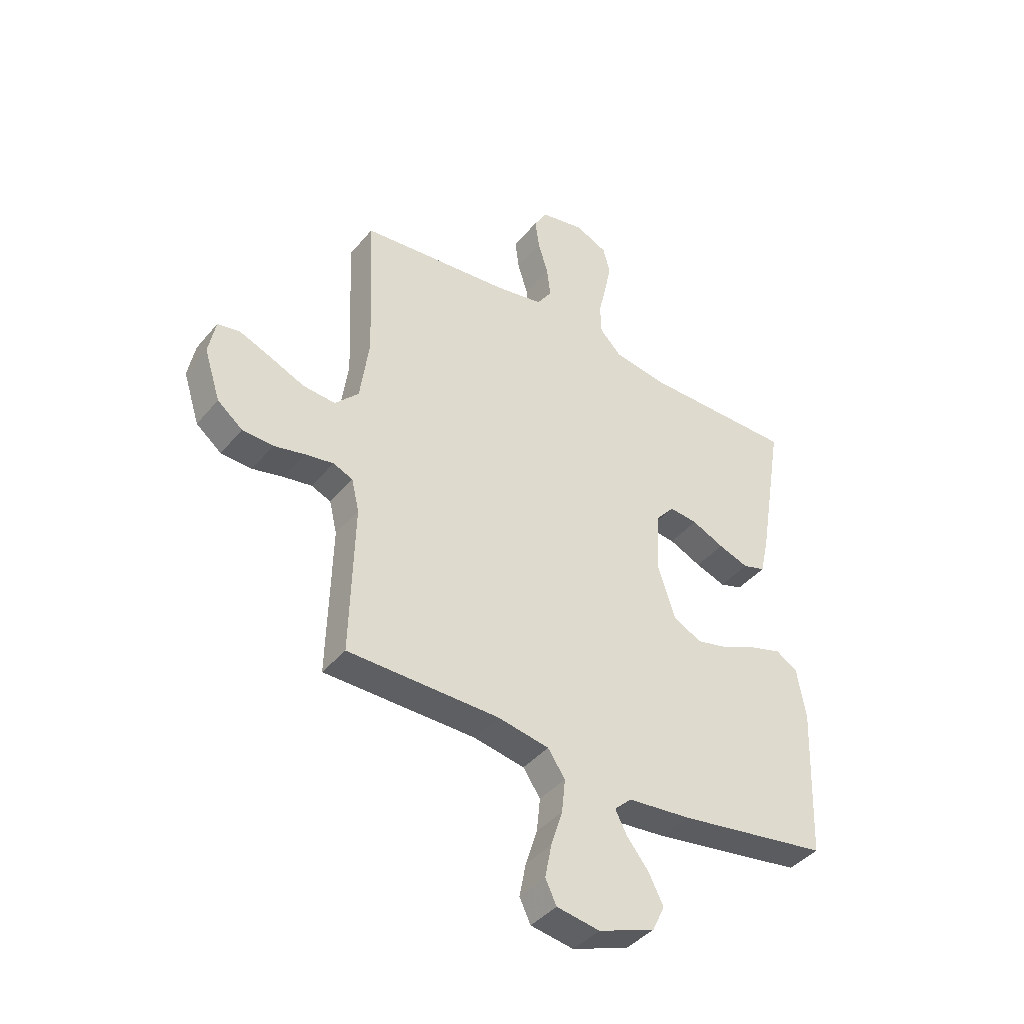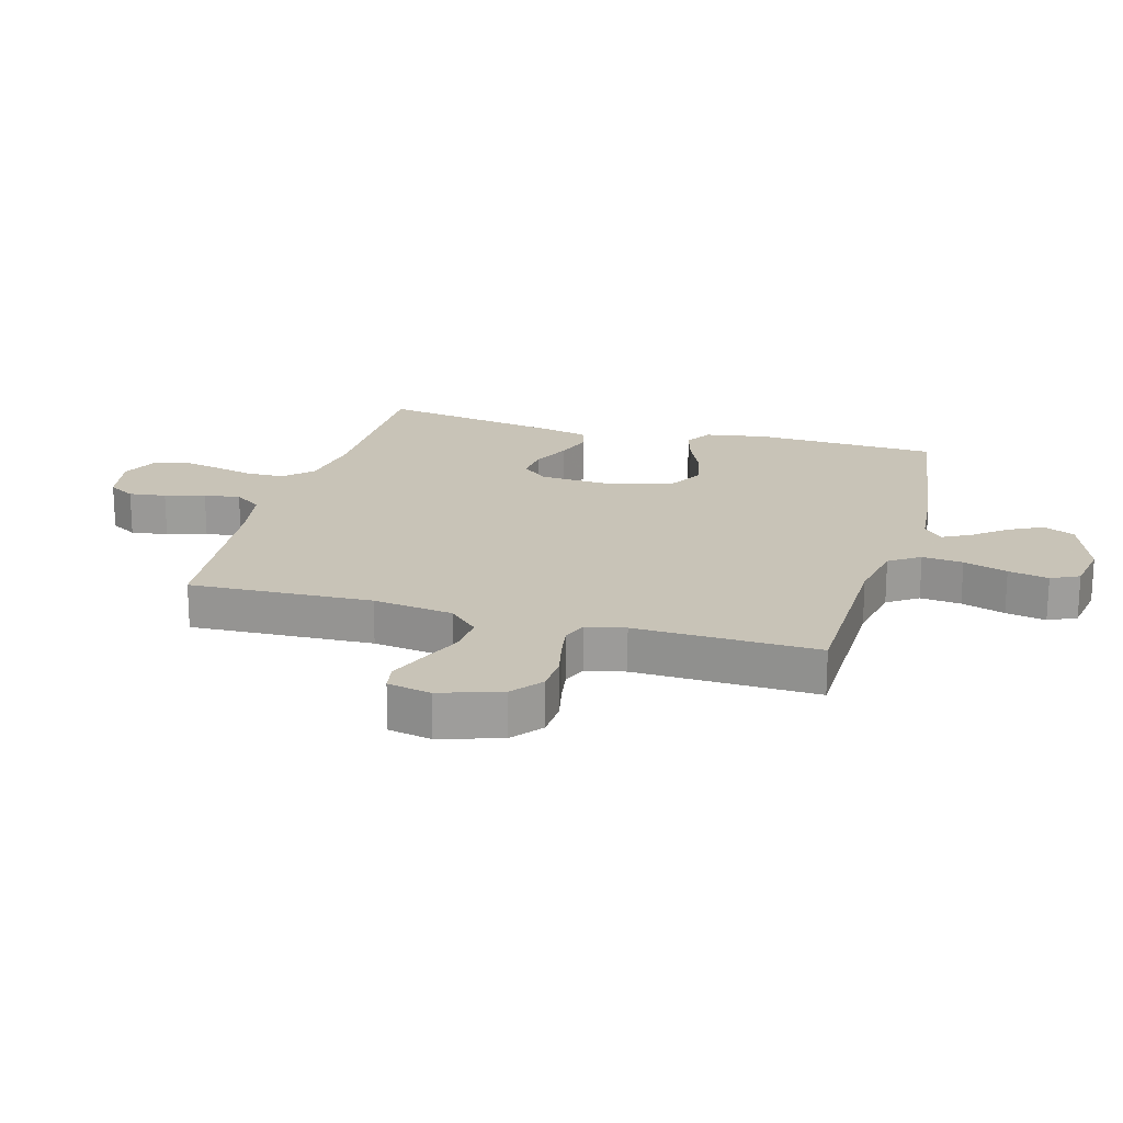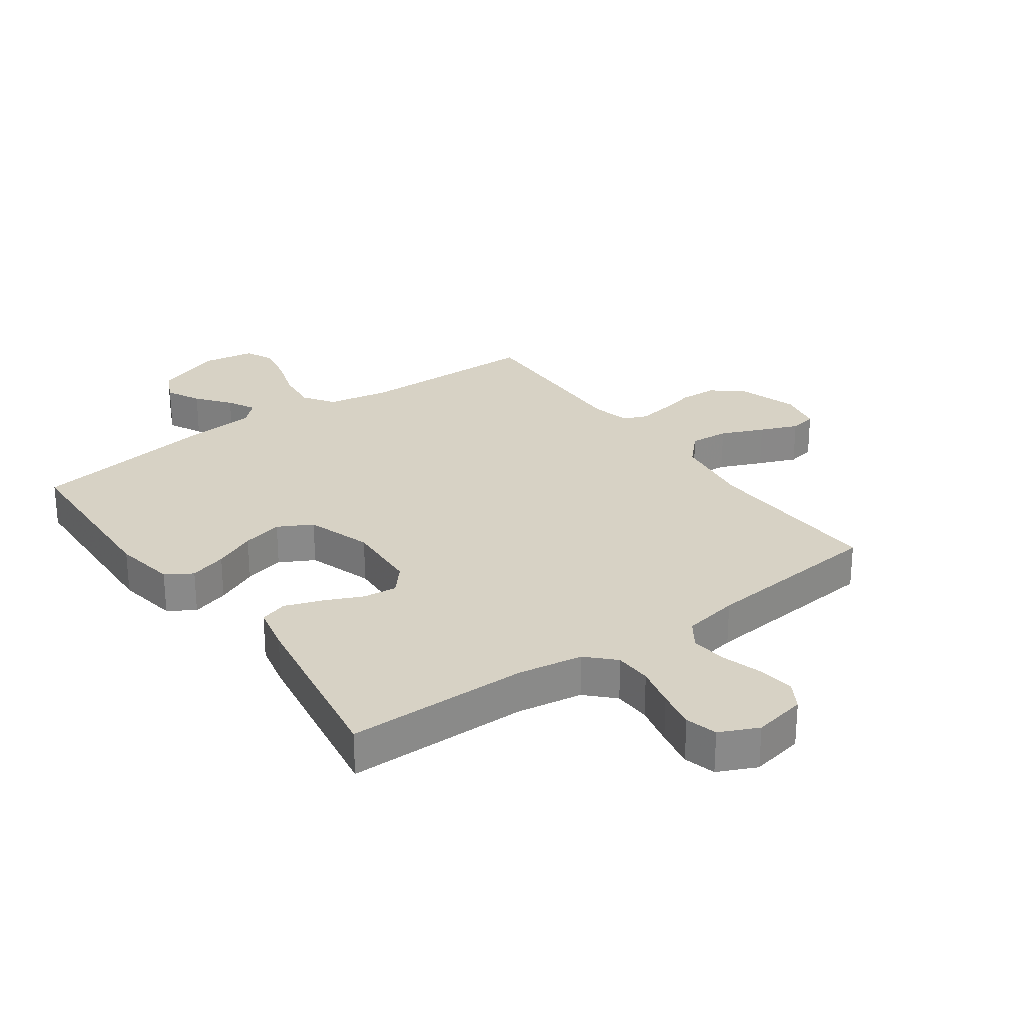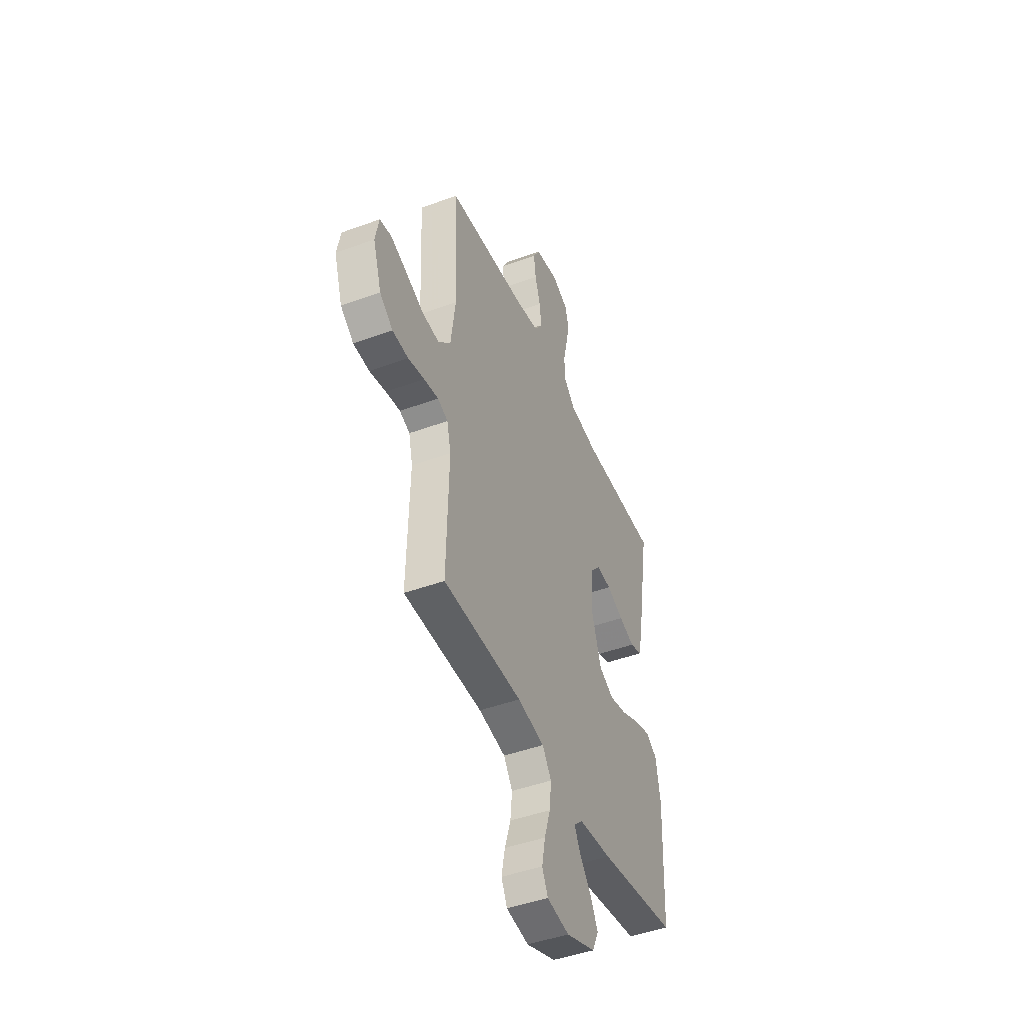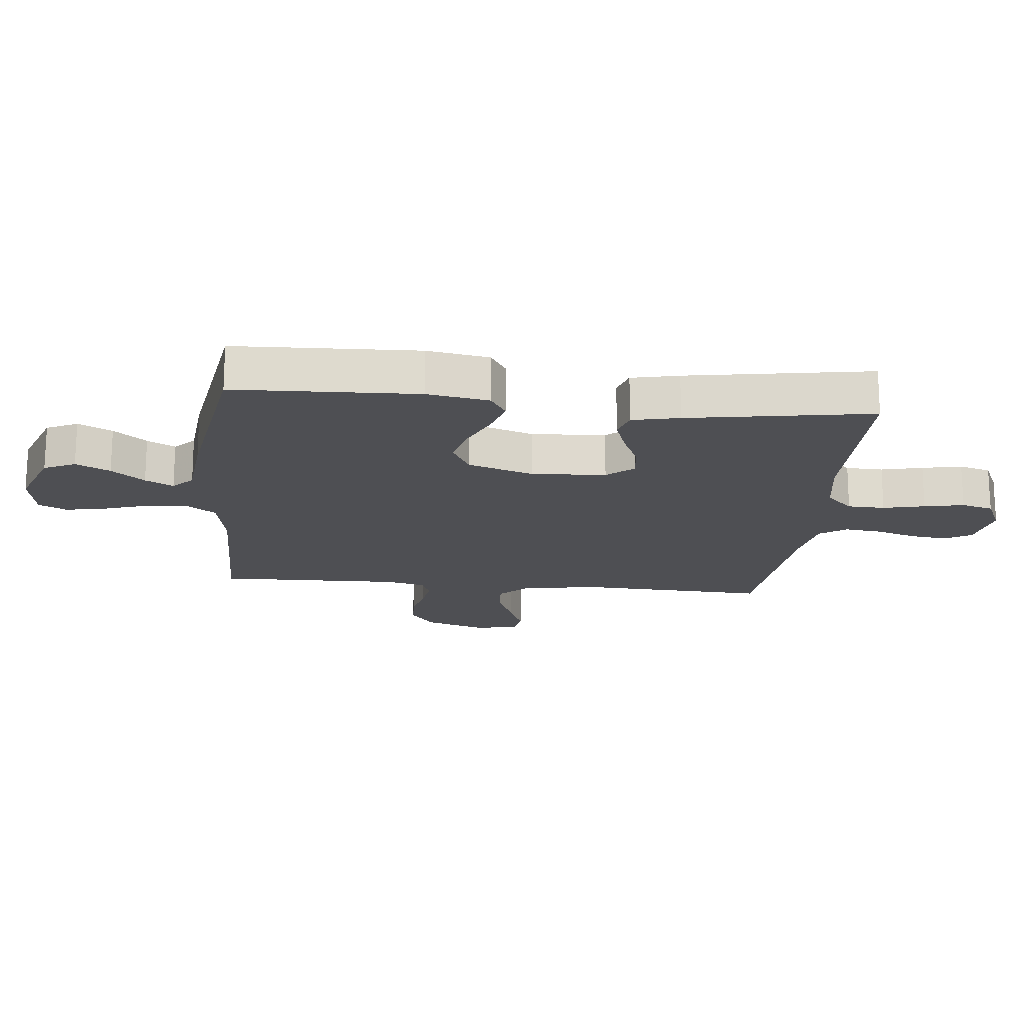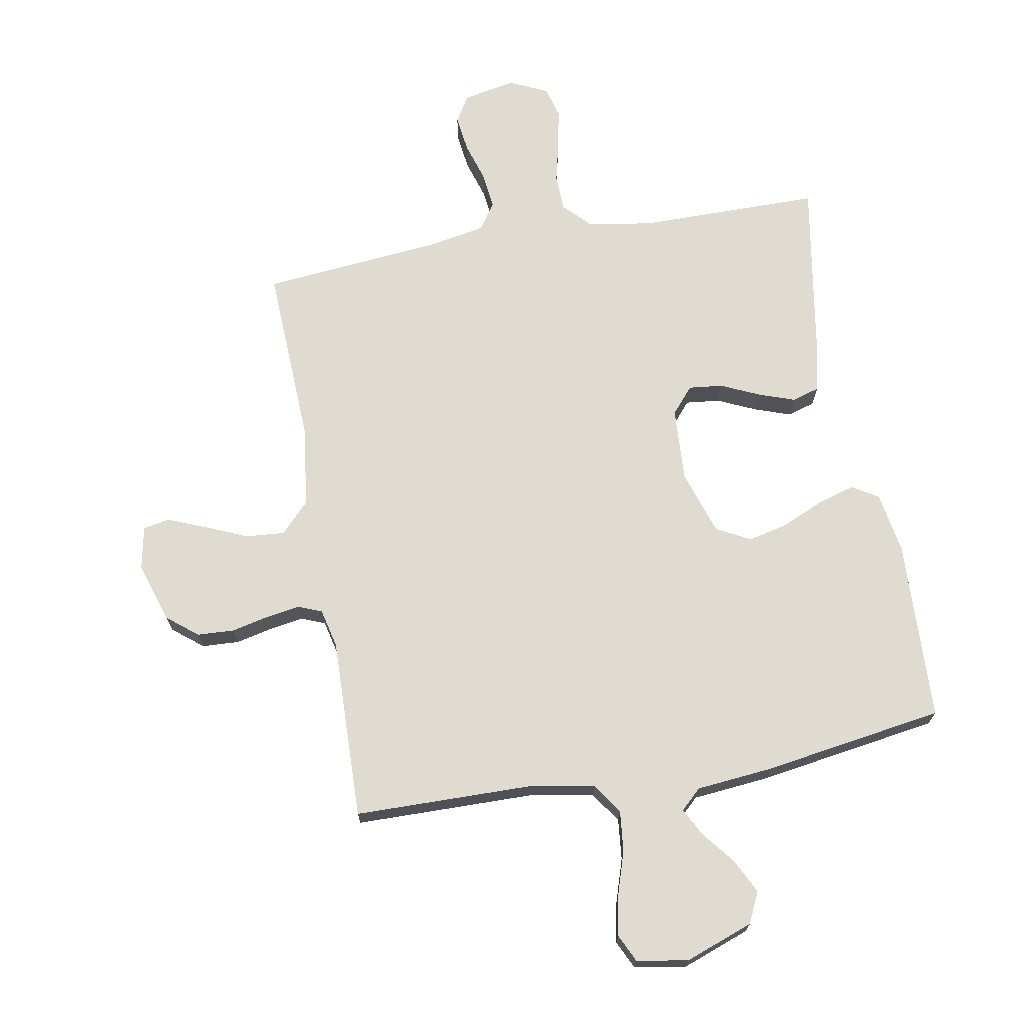
<metadata>
{"format":"obj","ext":"obj","renderer":"f3d","projection":"perspective","resolution":1024,"background":"white","views":[{"elev":-41.2,"azim":144.2,"up":"+Z"},{"elev":19.8,"azim":105.8,"up":"+Y"},{"elev":27.2,"azim":-35.7,"up":"+Y"},{"elev":-45.6,"azim":112.9,"up":"+Z"},{"elev":-18.1,"azim":-95.9,"up":"+Y"},{"elev":70.2,"azim":169.9,"up":"+Y"}]}
</metadata>
<code>
v 0.5 0.07 -0.5
v 0.2 0.07 -0.504
v 0.098 0.07 -0.523
v 0.064 0.07 -0.573
v 0.071 0.07 -0.64
v 0.094 0.07 -0.712
v 0.107 0.07 -0.778
v 0.085 0.07 -0.824
v 0 0.07 -0.838
v -0.112 0.07 -0.797
v -0.136 0.07 -0.746
v -0.108 0.07 -0.69
v -0.065 0.07 -0.636
v -0.041 0.07 -0.59
v -0.075 0.07 -0.558
v -0.2 0.07 -0.546
v -0.5 0.07 -0.5
v -0.512 0.07 -0.2
v -0.495 0.07 -0.099
v -0.452 0.07 -0.072
v -0.391 0.07 -0.09
v -0.322 0.07 -0.121
v -0.255 0.07 -0.137
v -0.199 0.07 -0.107
v -0.164 0.07 0
v -0.171 0.07 0.122
v -0.208 0.07 0.165
v -0.264 0.07 0.159
v -0.328 0.07 0.13
v -0.388 0.07 0.109
v -0.433 0.07 0.123
v -0.45 0.07 0.2
v -0.5 0.07 0.5
v -0.2 0.07 0.501
v -0.093 0.07 0.518
v -0.05 0.07 0.562
v -0.048 0.07 0.623
v -0.064 0.07 0.691
v -0.077 0.07 0.756
v -0.063 0.07 0.808
v 0 0.07 0.837
v 0.087 0.07 0.82
v 0.113 0.07 0.776
v 0.105 0.07 0.715
v 0.085 0.07 0.65
v 0.078 0.07 0.59
v 0.108 0.07 0.546
v 0.2 0.07 0.529
v 0.5 0.07 0.5
v 0.487 0.07 0.2
v 0.505 0.07 0.068
v 0.552 0.07 0.019
v 0.616 0.07 0.024
v 0.686 0.07 0.054
v 0.748 0.07 0.079
v 0.792 0.07 0.071
v 0.806 0.07 0
v 0.774 0.07 -0.1
v 0.724 0.07 -0.14
v 0.663 0.07 -0.143
v 0.601 0.07 -0.129
v 0.546 0.07 -0.12
v 0.507 0.07 -0.136
v 0.492 0.07 -0.2
v 0.5 0 -0.5
v 0.2 0 -0.504
v 0.098 0 -0.523
v 0.064 0 -0.573
v 0.071 0 -0.64
v 0.094 0 -0.712
v 0.107 0 -0.778
v 0.085 0 -0.824
v 0 0 -0.838
v -0.112 0 -0.797
v -0.136 0 -0.746
v -0.108 0 -0.69
v -0.065 0 -0.636
v -0.041 0 -0.59
v -0.075 0 -0.558
v -0.2 0 -0.546
v -0.5 0 -0.5
v -0.512 0 -0.2
v -0.495 0 -0.099
v -0.452 0 -0.072
v -0.391 0 -0.09
v -0.322 0 -0.121
v -0.255 0 -0.137
v -0.199 0 -0.107
v -0.164 0 0
v -0.171 0 0.122
v -0.208 0 0.165
v -0.264 0 0.159
v -0.328 0 0.13
v -0.388 0 0.109
v -0.433 0 0.123
v -0.45 0 0.2
v -0.5 0 0.5
v -0.2 0 0.501
v -0.093 0 0.518
v -0.05 0 0.562
v -0.048 0 0.623
v -0.064 0 0.691
v -0.077 0 0.756
v -0.063 0 0.808
v 0 0 0.837
v 0.087 0 0.82
v 0.113 0 0.776
v 0.105 0 0.715
v 0.085 0 0.65
v 0.078 0 0.59
v 0.108 0 0.546
v 0.2 0 0.529
v 0.5 0 0.5
v 0.487 0 0.2
v 0.505 0 0.068
v 0.552 0 0.019
v 0.616 0 0.024
v 0.686 0 0.054
v 0.748 0 0.079
v 0.792 0 0.071
v 0.806 0 0
v 0.774 0 -0.1
v 0.724 0 -0.14
v 0.663 0 -0.143
v 0.601 0 -0.129
v 0.546 0 -0.12
v 0.507 0 -0.136
v 0.492 0 -0.2
f 59 60 61
f 58 59 61
f 57 58 61
f 56 57 61
f 55 56 61
f 54 55 61
f 53 54 61
f 52 53 61 62
f 51 52 62 63
f 48 49 50
f 51 63 64
f 50 51 64
f 48 50 64
f 47 48 64
f 43 44 45
f 42 43 45
f 41 42 45
f 40 41 45
f 39 40 45
f 38 39 45
f 37 38 45
f 36 37 45 46
f 64 1 2
f 47 64 2
f 46 47 2
f 36 46 2
f 35 36 2
f 32 33 34
f 31 32 34
f 30 31 34
f 29 30 34
f 28 29 34
f 20 21 22
f 19 20 22
f 18 19 22
f 17 18 22
f 16 17 22
f 15 16 22
f 14 15 22 23
f 11 12 13
f 10 11 13
f 9 10 13
f 8 9 13
f 7 8 13
f 6 7 13
f 5 6 13
f 4 5 13 14
f 14 23 24
f 4 14 24
f 3 4 24
f 27 28 34 35
f 26 27 35
f 35 2 3
f 26 35 3
f 25 26 3
f 3 24 25
f 125 124 123
f 125 123 122
f 125 122 121
f 125 121 120
f 125 120 119
f 125 119 118
f 125 118 117
f 126 125 117 116
f 127 126 116 115
f 114 113 112
f 128 127 115
f 128 115 114
f 128 114 112
f 128 112 111
f 109 108 107
f 109 107 106
f 109 106 105
f 109 105 104
f 109 104 103
f 109 103 102
f 109 102 101
f 110 109 101 100
f 66 65 128
f 66 128 111
f 66 111 110
f 66 110 100
f 66 100 99
f 98 97 96
f 98 96 95
f 98 95 94
f 98 94 93
f 98 93 92
f 86 85 84
f 86 84 83
f 86 83 82
f 86 82 81
f 86 81 80
f 86 80 79
f 87 86 79 78
f 77 76 75
f 77 75 74
f 77 74 73
f 77 73 72
f 77 72 71
f 77 71 70
f 77 70 69
f 78 77 69 68
f 88 87 78
f 88 78 68
f 88 68 67
f 99 98 92 91
f 99 91 90
f 67 66 99
f 67 99 90
f 67 90 89
f 89 88 67
f 1 65 66 2
f 2 66 67 3
f 3 67 68 4
f 4 68 69 5
f 5 69 70 6
f 6 70 71 7
f 7 71 72 8
f 8 72 73 9
f 9 73 74 10
f 10 74 75 11
f 11 75 76 12
f 12 76 77 13
f 13 77 78 14
f 14 78 79 15
f 15 79 80 16
f 16 80 81 17
f 17 81 82 18
f 18 82 83 19
f 19 83 84 20
f 20 84 85 21
f 21 85 86 22
f 22 86 87 23
f 23 87 88 24
f 24 88 89 25
f 25 89 90 26
f 26 90 91 27
f 27 91 92 28
f 28 92 93 29
f 29 93 94 30
f 30 94 95 31
f 31 95 96 32
f 32 96 97 33
f 33 97 98 34
f 34 98 99 35
f 35 99 100 36
f 36 100 101 37
f 37 101 102 38
f 38 102 103 39
f 39 103 104 40
f 40 104 105 41
f 41 105 106 42
f 42 106 107 43
f 43 107 108 44
f 44 108 109 45
f 45 109 110 46
f 46 110 111 47
f 47 111 112 48
f 48 112 113 49
f 49 113 114 50
f 50 114 115 51
f 51 115 116 52
f 52 116 117 53
f 53 117 118 54
f 54 118 119 55
f 55 119 120 56
f 56 120 121 57
f 57 121 122 58
f 58 122 123 59
f 59 123 124 60
f 60 124 125 61
f 61 125 126 62
f 62 126 127 63
f 63 127 128 64
f 64 128 65 1

</code>
